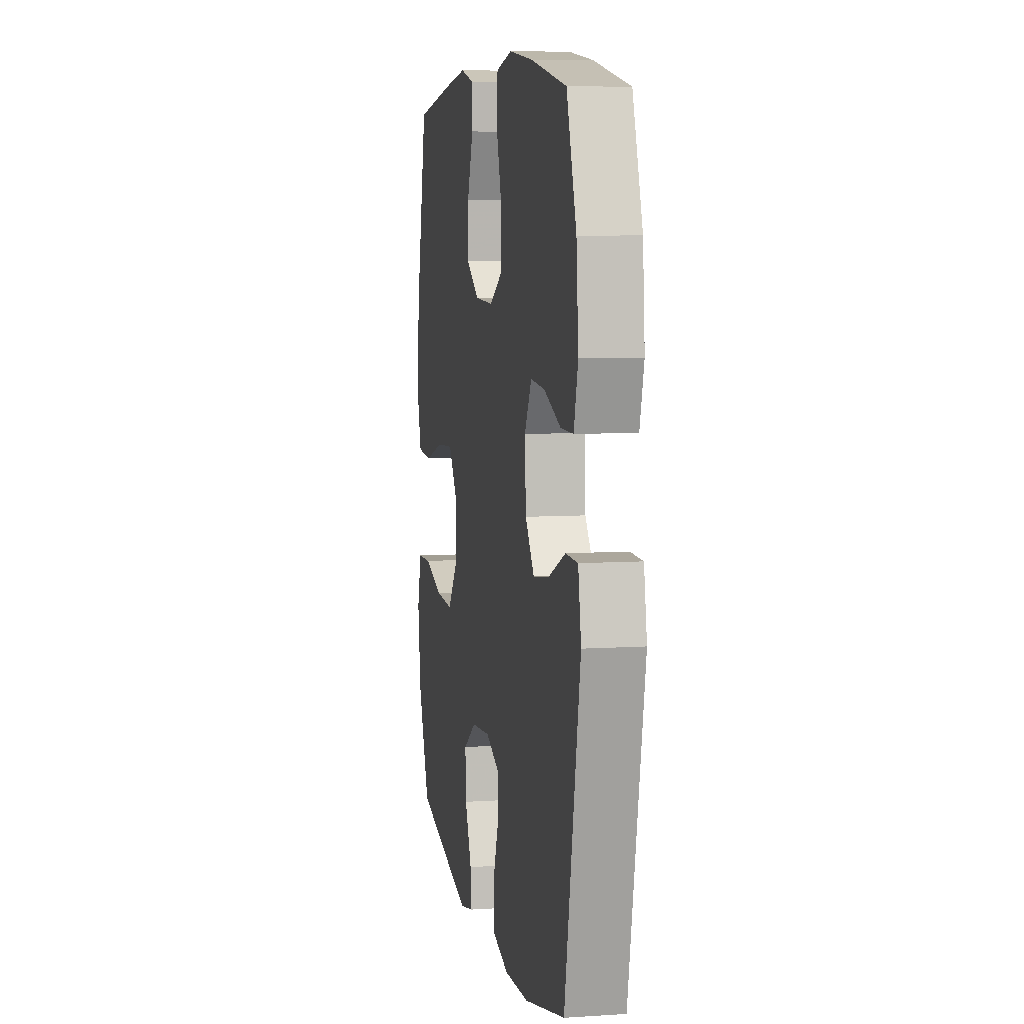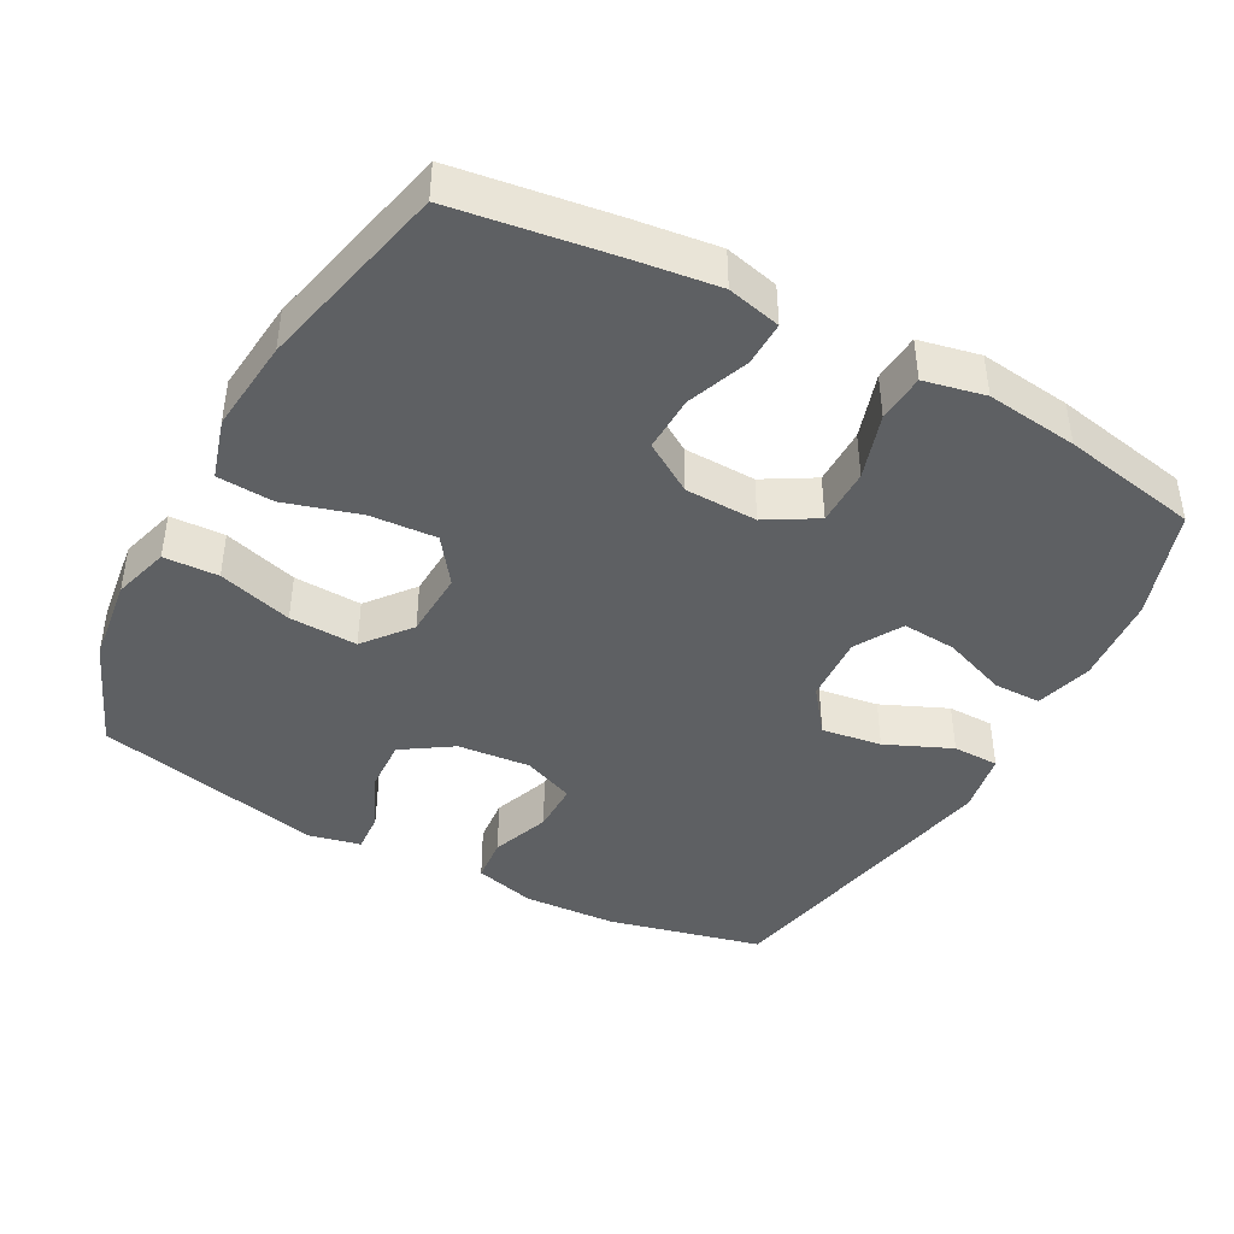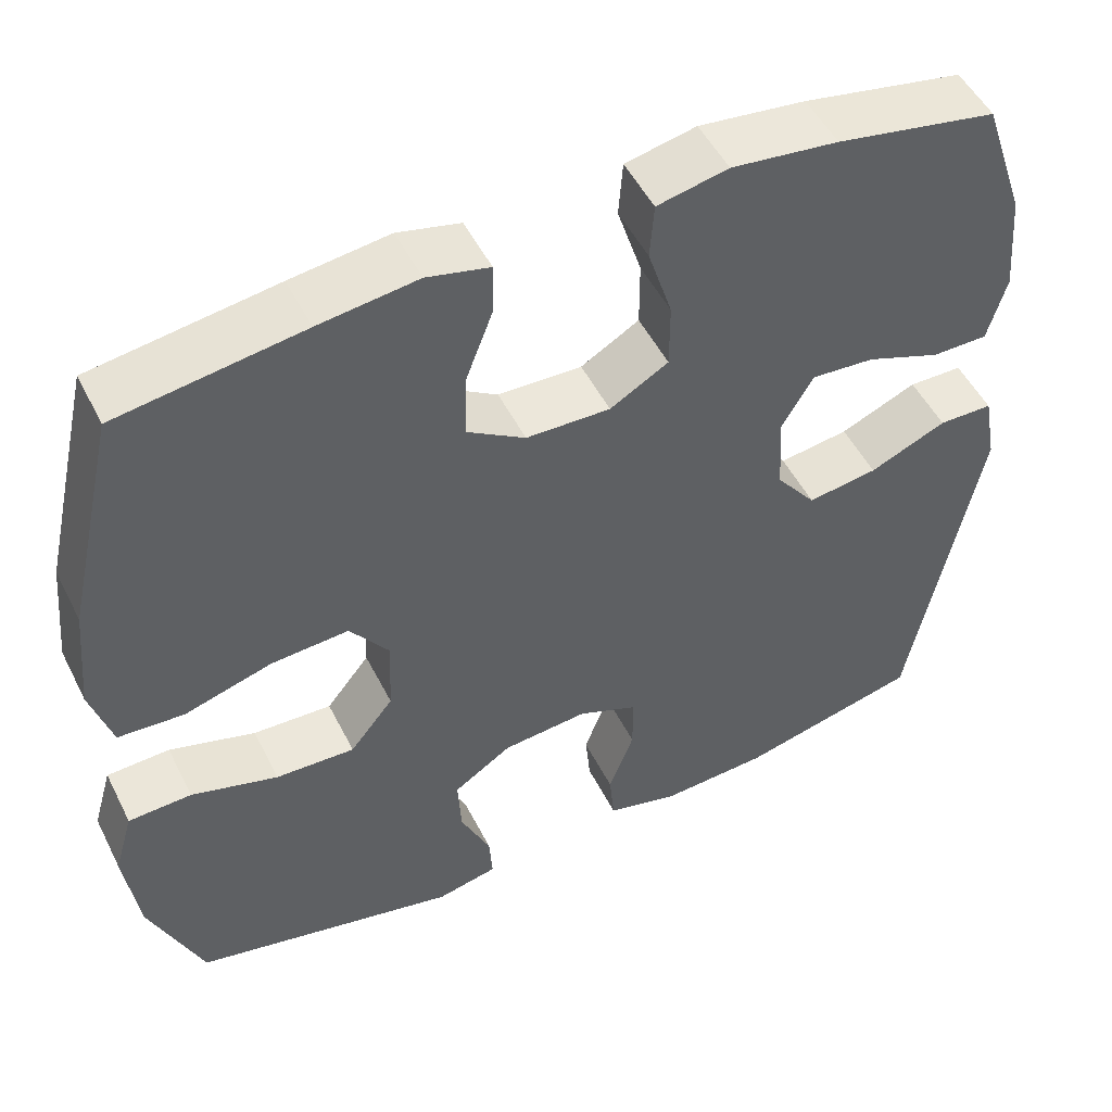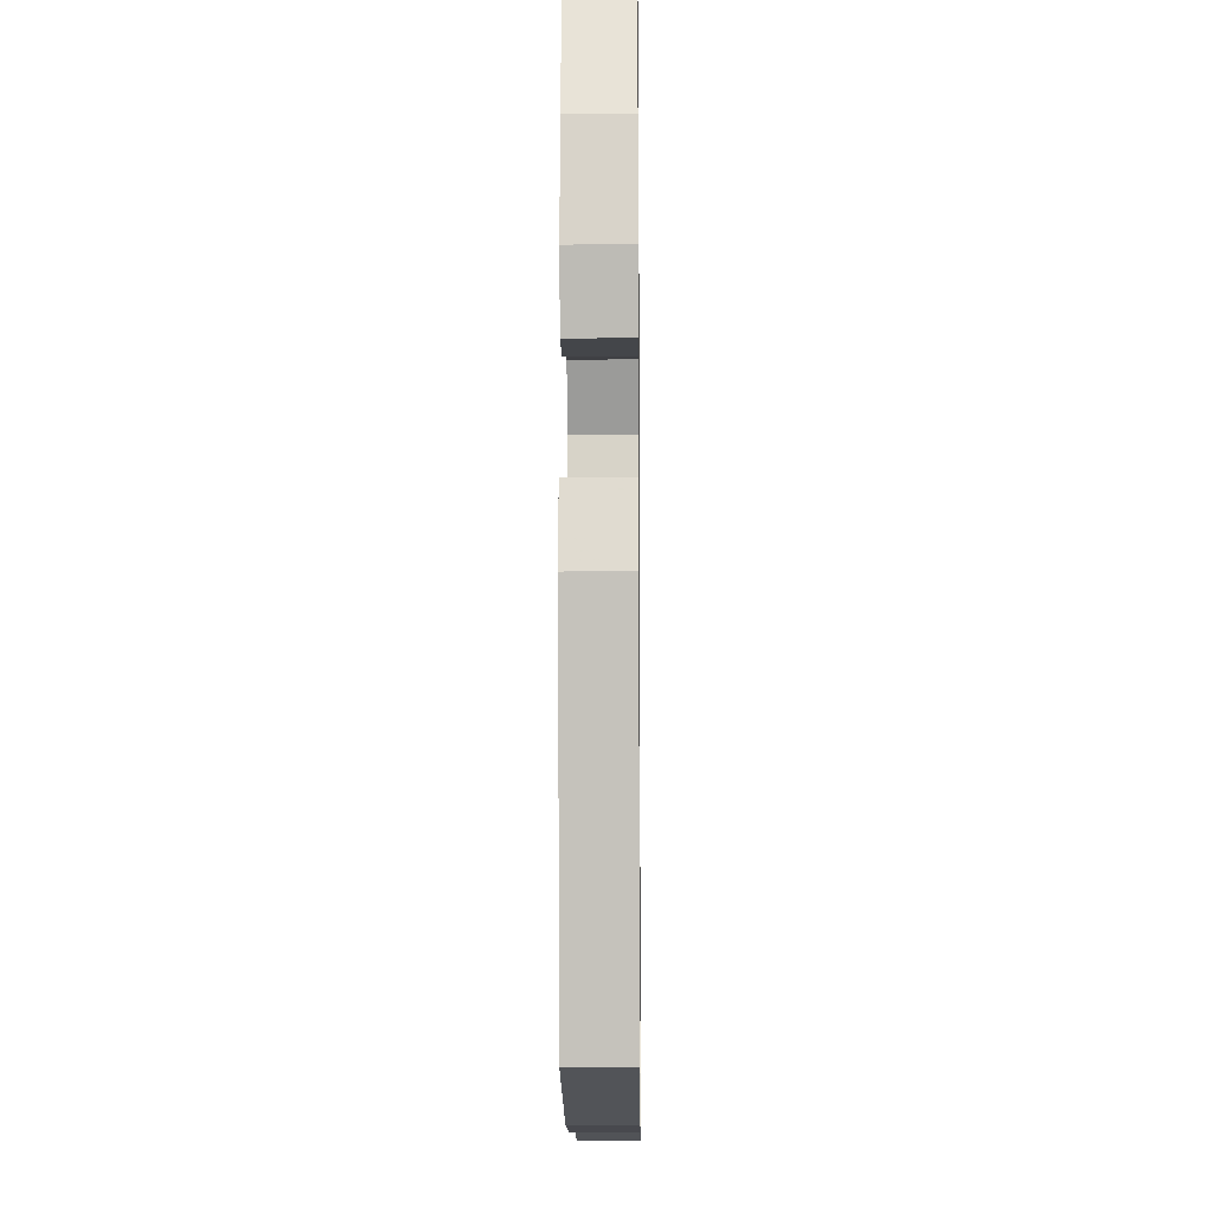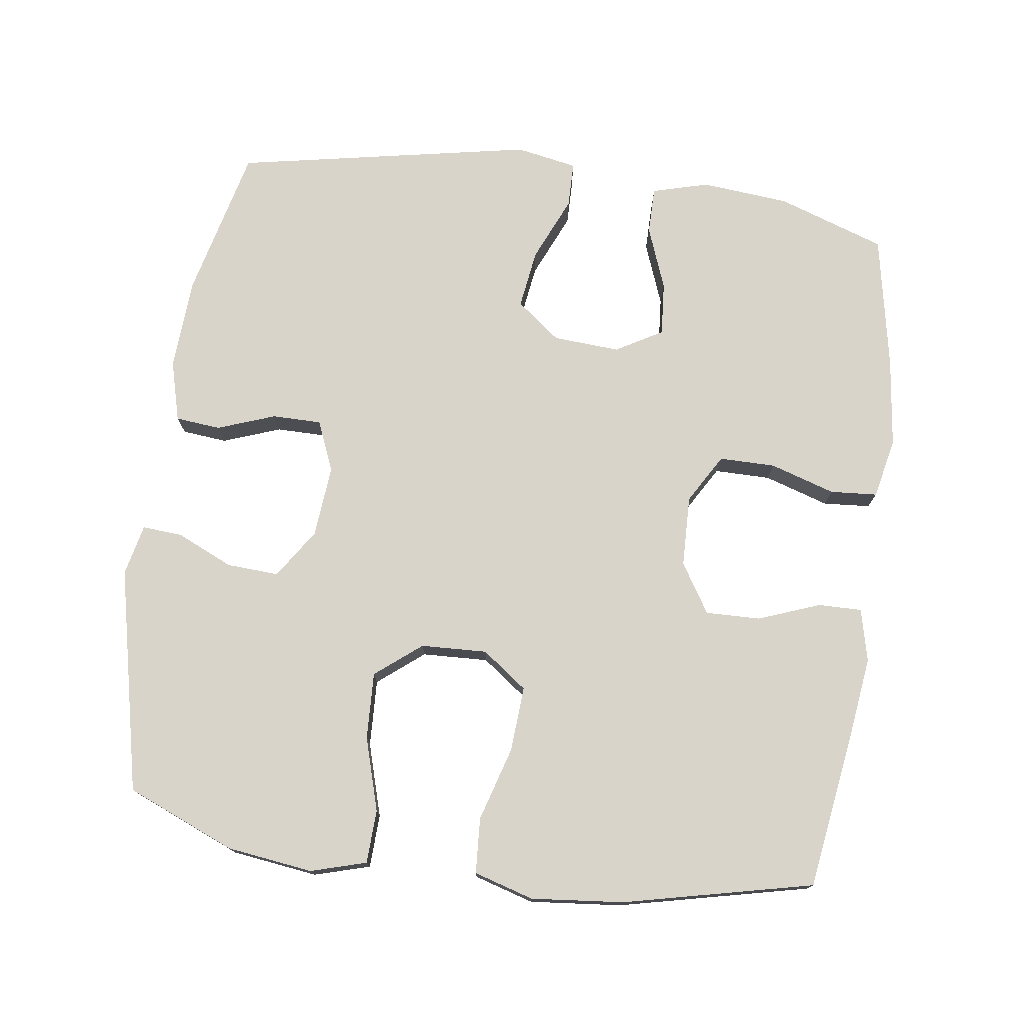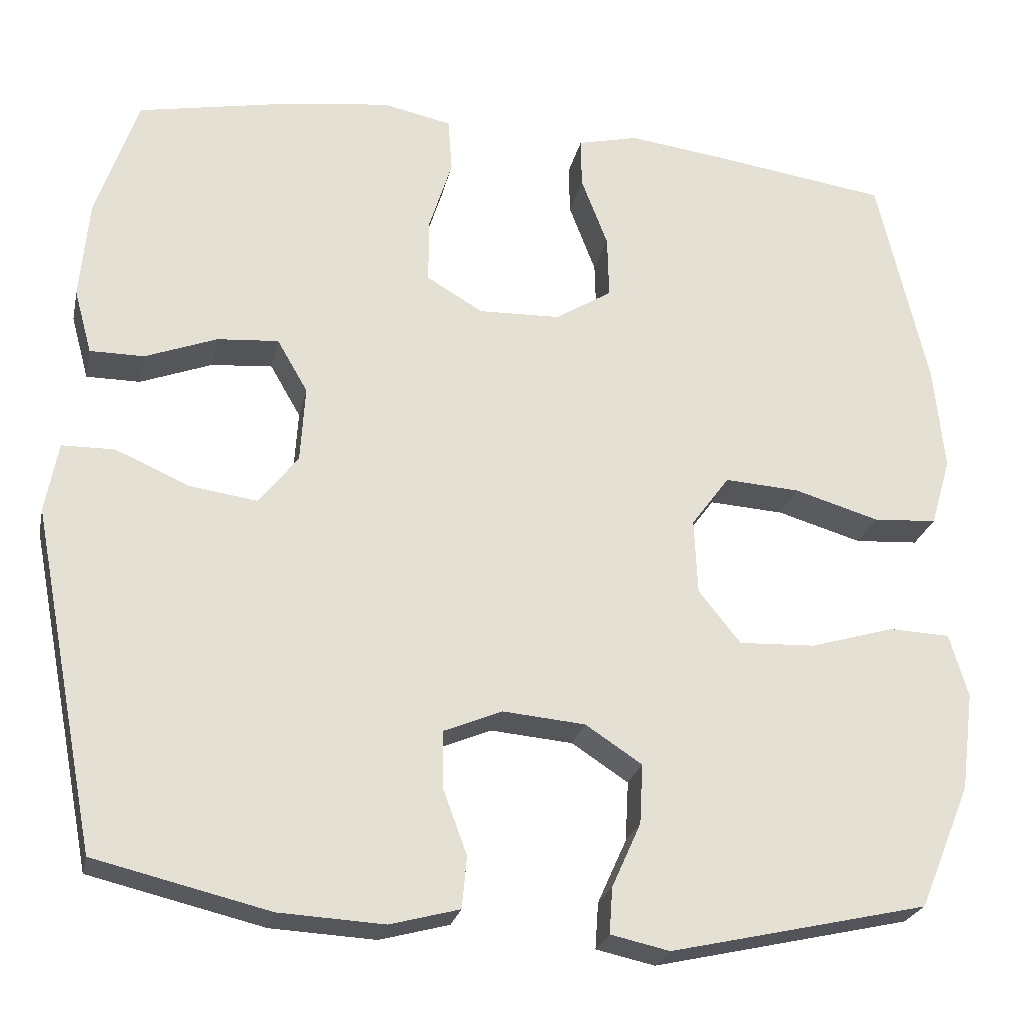
<metadata>
{"format":"obj","ext":"obj","renderer":"f3d","projection":"perspective","resolution":1024,"background":"white","views":[{"elev":7.4,"azim":79.5,"up":"+Z"},{"elev":-42.6,"azim":-28.4,"up":"+Y"},{"elev":50.8,"azim":-26.2,"up":"+Z"},{"elev":-9.6,"azim":90.7,"up":"+Z"},{"elev":75.6,"azim":-82.1,"up":"+Y"},{"elev":-24.5,"azim":168.0,"up":"+Z"}]}
</metadata>
<code>
v 0.5 0.07 -0.5
v 0.284 0.07 -0.552
v 0.154 0.07 -0.559
v 0.068 0.07 -0.536
v 0.062 0.07 -0.472
v 0.092 0.07 -0.39
v 0.092 0.07 -0.32
v 0.02 0.07 -0.29
v -0.082 0.07 -0.299
v -0.152 0.07 -0.345
v -0.148 0.07 -0.419
v -0.112 0.07 -0.499
v -0.108 0.07 -0.556
v -0.181 0.07 -0.572
v -0.5 0.07 -0.5
v -0.564 0.07 -0.346
v -0.58 0.07 -0.224
v -0.557 0.07 -0.145
v -0.481 0.07 -0.142
v -0.377 0.07 -0.173
v -0.282 0.07 -0.177
v -0.23 0.07 -0.112
v -0.226 0.07 -0.018
v -0.273 0.07 0.046
v -0.366 0.07 0.04
v -0.471 0.07 0.009
v -0.55 0.07 0.014
v -0.575 0.07 0.099
v -0.562 0.07 0.23
v -0.5 0.07 0.5
v -0.279 0.07 0.532
v -0.161 0.07 0.547
v -0.086 0.07 0.529
v -0.087 0.07 0.467
v -0.12 0.07 0.38
v -0.122 0.07 0.302
v -0.052 0.07 0.258
v 0.049 0.07 0.255
v 0.119 0.07 0.296
v 0.119 0.07 0.376
v 0.09 0.07 0.468
v 0.095 0.07 0.535
v 0.18 0.07 0.553
v 0.308 0.07 0.537
v 0.5 0.07 0.5
v 0.552 0.07 0.347
v 0.563 0.07 0.222
v 0.541 0.07 0.142
v 0.474 0.07 0.142
v 0.385 0.07 0.176
v 0.309 0.07 0.182
v 0.271 0.07 0.116
v 0.277 0.07 0.021
v 0.325 0.07 -0.041
v 0.409 0.07 -0.029
v 0.501 0.07 0.011
v 0.566 0.07 0.01
v 0.582 0.07 -0.077
v 0.5 0 -0.5
v 0.284 0 -0.552
v 0.154 0 -0.559
v 0.068 0 -0.536
v 0.062 0 -0.472
v 0.092 0 -0.39
v 0.092 0 -0.32
v 0.02 0 -0.29
v -0.082 0 -0.299
v -0.152 0 -0.345
v -0.148 0 -0.419
v -0.112 0 -0.499
v -0.108 0 -0.556
v -0.181 0 -0.572
v -0.5 0 -0.5
v -0.564 0 -0.346
v -0.58 0 -0.224
v -0.557 0 -0.145
v -0.481 0 -0.142
v -0.377 0 -0.173
v -0.282 0 -0.177
v -0.23 0 -0.112
v -0.226 0 -0.018
v -0.273 0 0.046
v -0.366 0 0.04
v -0.471 0 0.009
v -0.55 0 0.014
v -0.575 0 0.099
v -0.562 0 0.23
v -0.5 0 0.5
v -0.279 0 0.532
v -0.161 0 0.547
v -0.086 0 0.529
v -0.087 0 0.467
v -0.12 0 0.38
v -0.122 0 0.302
v -0.052 0 0.258
v 0.049 0 0.255
v 0.119 0 0.296
v 0.119 0 0.376
v 0.09 0 0.468
v 0.095 0 0.535
v 0.18 0 0.553
v 0.308 0 0.537
v 0.5 0 0.5
v 0.552 0 0.347
v 0.563 0 0.222
v 0.541 0 0.142
v 0.474 0 0.142
v 0.385 0 0.176
v 0.309 0 0.182
v 0.271 0 0.116
v 0.277 0 0.021
v 0.325 0 -0.041
v 0.409 0 -0.029
v 0.501 0 0.011
v 0.566 0 0.01
v 0.582 0 -0.077
f 55 56 57 58
f 54 55 58 1
f 53 54 1 2
f 52 53 2 3
f 47 48 49 50
f 47 50 51
f 46 47 51
f 45 46 51
f 44 45 51
f 43 44 51 52
f 40 41 42 43
f 39 40 43 52
f 32 33 34 35
f 32 35 36
f 31 32 36
f 30 31 36
f 29 30 36 37
f 25 26 27 28
f 24 25 28 29
f 17 18 19 20
f 17 20 21
f 16 17 21
f 15 16 21
f 14 15 21 22
f 11 12 13 14
f 10 11 14 22
f 3 4 5 6
f 3 6 7
f 38 39 52 3
f 24 29 37 38
f 23 24 38
f 9 10 22 23
f 8 9 23 38
f 7 8 38
f 3 7 38
f 116 115 114 113
f 59 116 113 112
f 60 59 112 111
f 61 60 111 110
f 108 107 106 105
f 109 108 105
f 109 105 104
f 109 104 103
f 109 103 102
f 110 109 102 101
f 101 100 99 98
f 110 101 98 97
f 93 92 91 90
f 94 93 90
f 94 90 89
f 94 89 88
f 95 94 88 87
f 86 85 84 83
f 87 86 83 82
f 78 77 76 75
f 79 78 75
f 79 75 74
f 79 74 73
f 80 79 73 72
f 72 71 70 69
f 80 72 69 68
f 64 63 62 61
f 65 64 61
f 61 110 97 96
f 96 95 87 82
f 96 82 81
f 81 80 68 67
f 96 81 67 66
f 96 66 65
f 96 65 61
f 1 59 60 2
f 2 60 61 3
f 3 61 62 4
f 4 62 63 5
f 5 63 64 6
f 6 64 65 7
f 7 65 66 8
f 8 66 67 9
f 9 67 68 10
f 10 68 69 11
f 11 69 70 12
f 12 70 71 13
f 13 71 72 14
f 14 72 73 15
f 15 73 74 16
f 16 74 75 17
f 17 75 76 18
f 18 76 77 19
f 19 77 78 20
f 20 78 79 21
f 21 79 80 22
f 22 80 81 23
f 23 81 82 24
f 24 82 83 25
f 25 83 84 26
f 26 84 85 27
f 27 85 86 28
f 28 86 87 29
f 29 87 88 30
f 30 88 89 31
f 31 89 90 32
f 32 90 91 33
f 33 91 92 34
f 34 92 93 35
f 35 93 94 36
f 36 94 95 37
f 37 95 96 38
f 38 96 97 39
f 39 97 98 40
f 40 98 99 41
f 41 99 100 42
f 42 100 101 43
f 43 101 102 44
f 44 102 103 45
f 45 103 104 46
f 46 104 105 47
f 47 105 106 48
f 48 106 107 49
f 49 107 108 50
f 50 108 109 51
f 51 109 110 52
f 52 110 111 53
f 53 111 112 54
f 54 112 113 55
f 55 113 114 56
f 56 114 115 57
f 57 115 116 58
f 58 116 59 1

</code>
